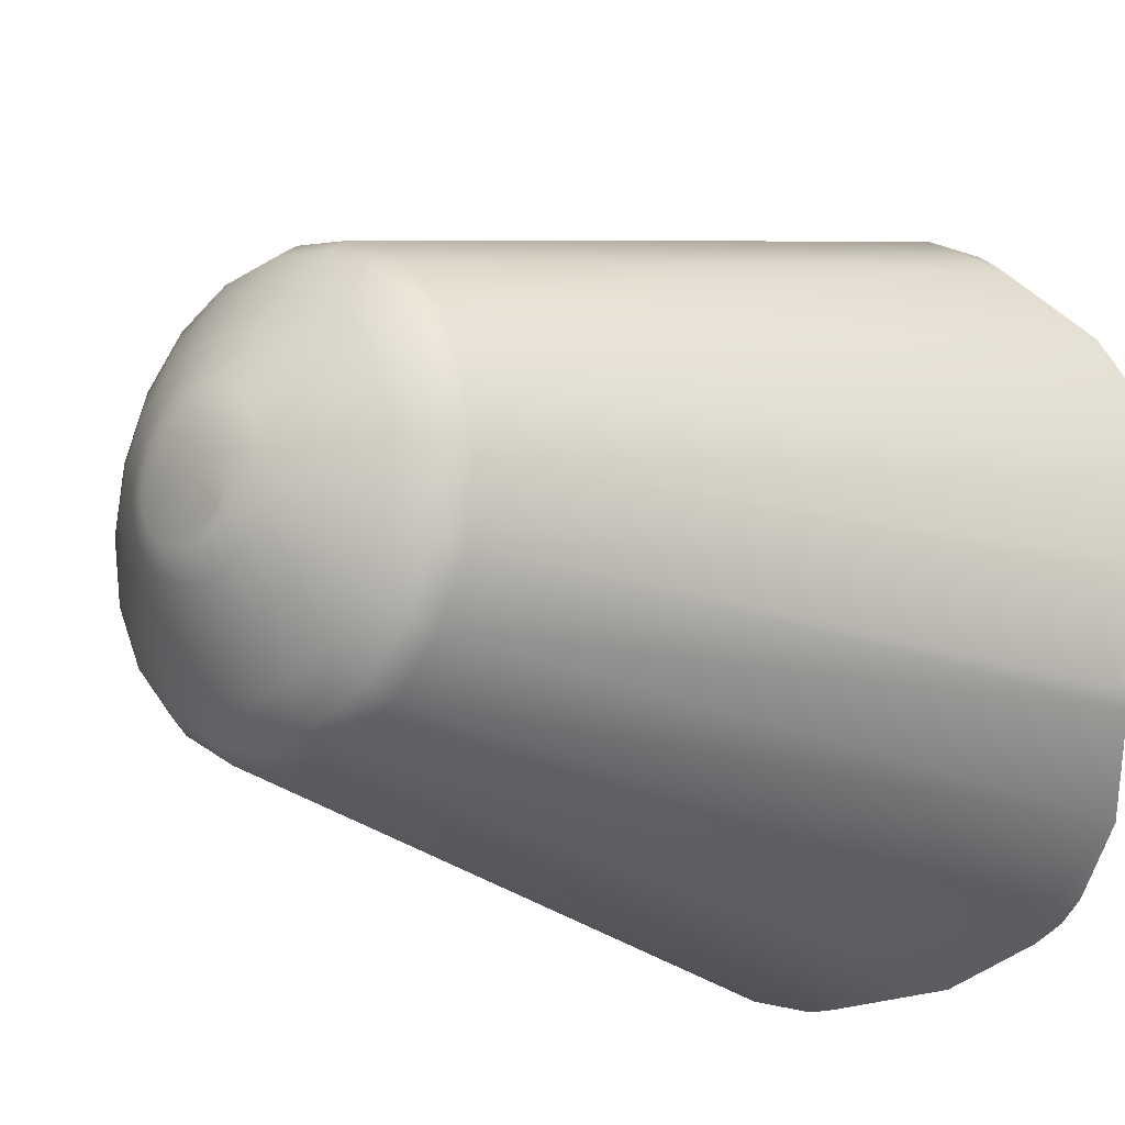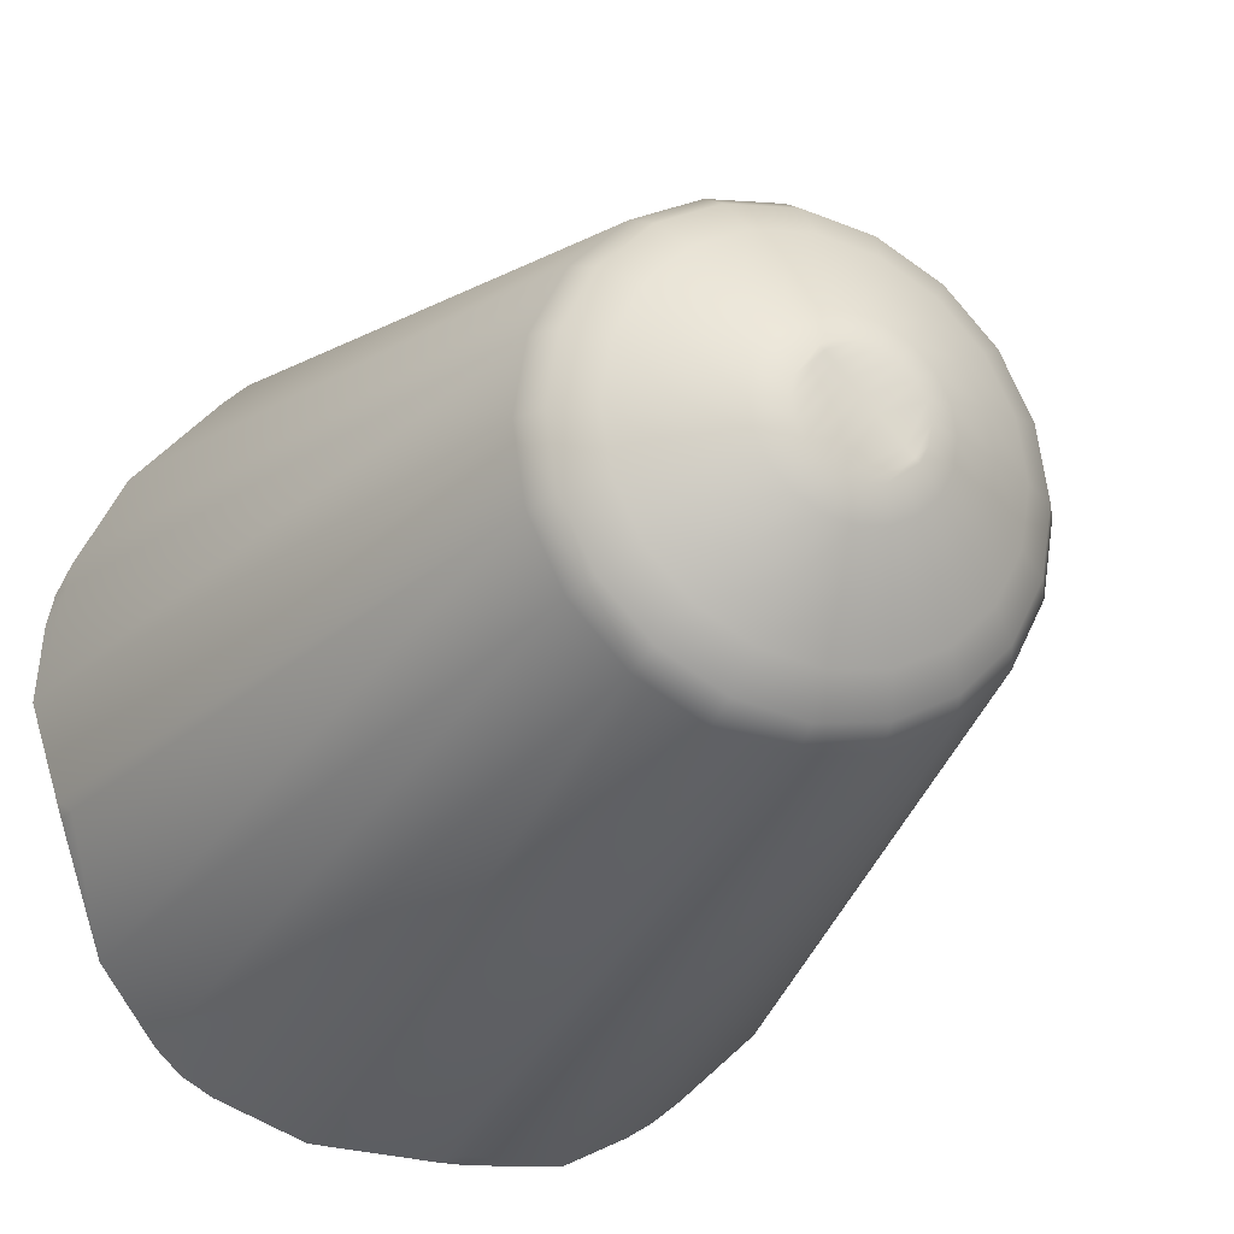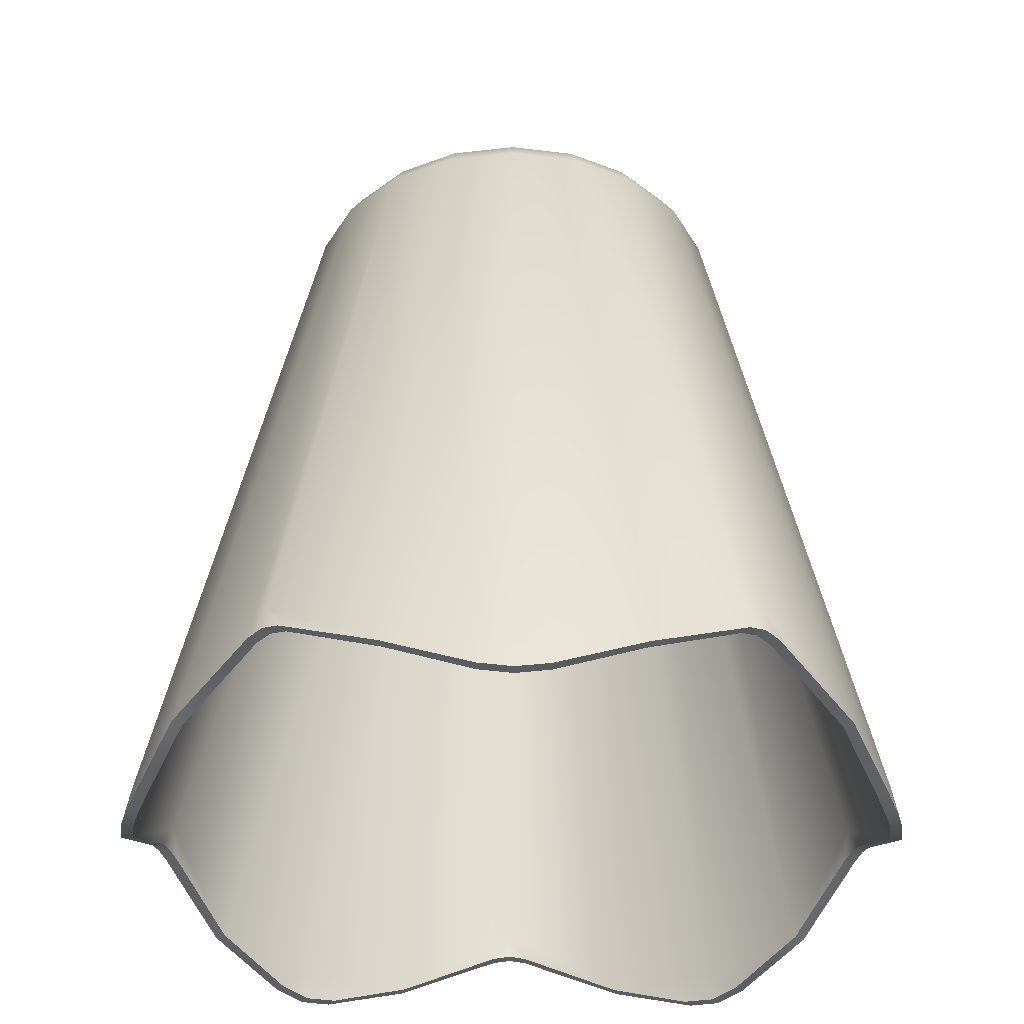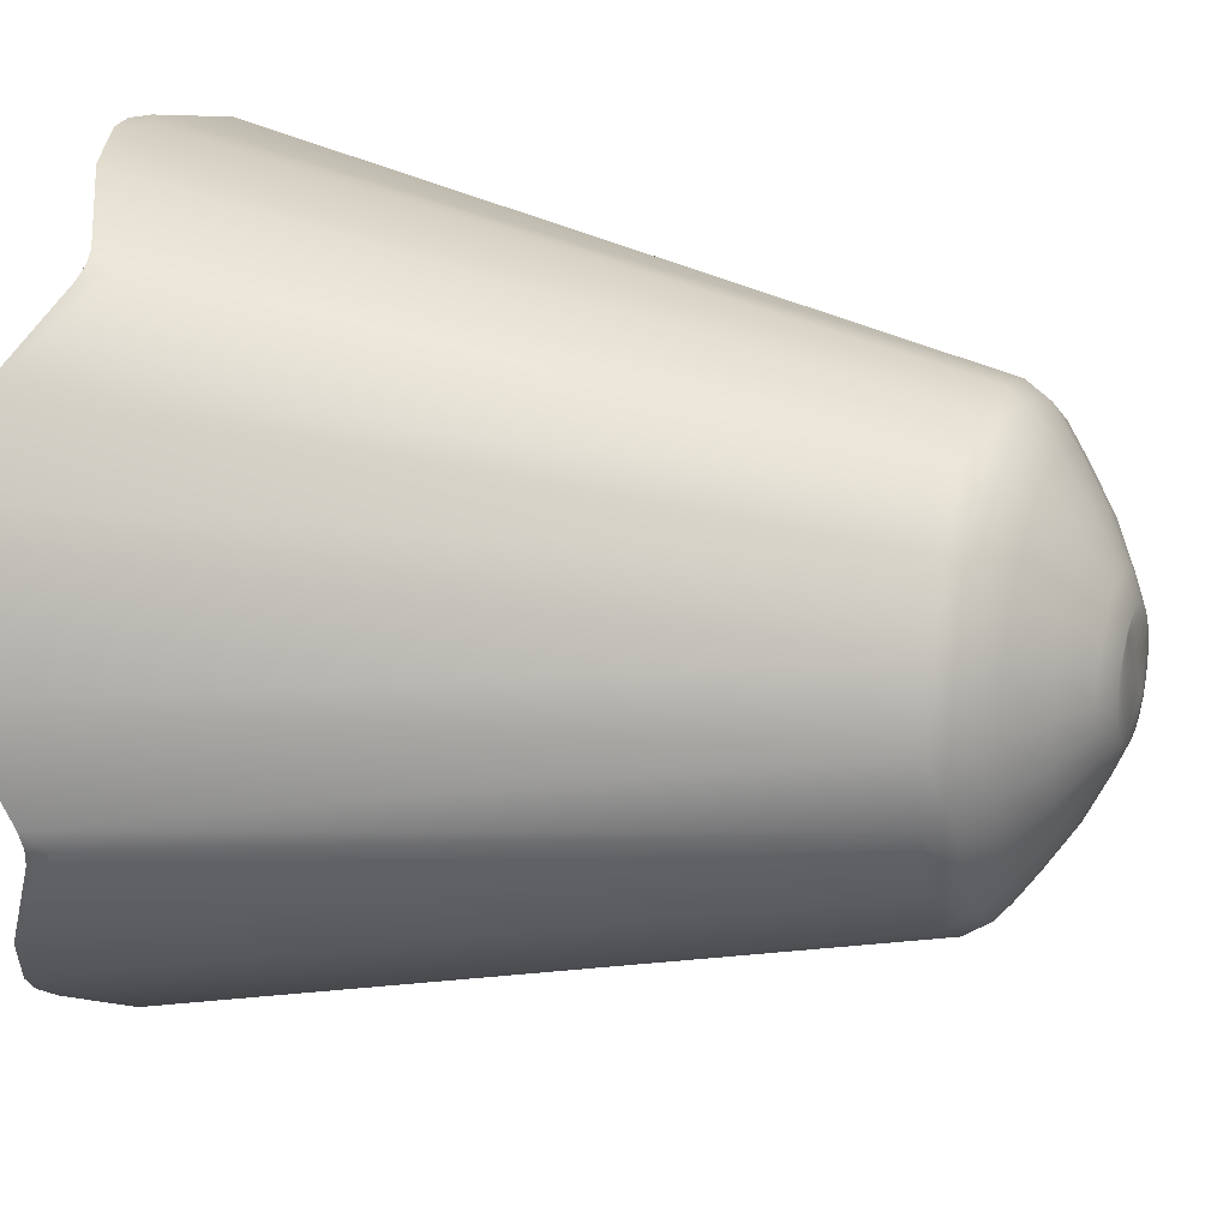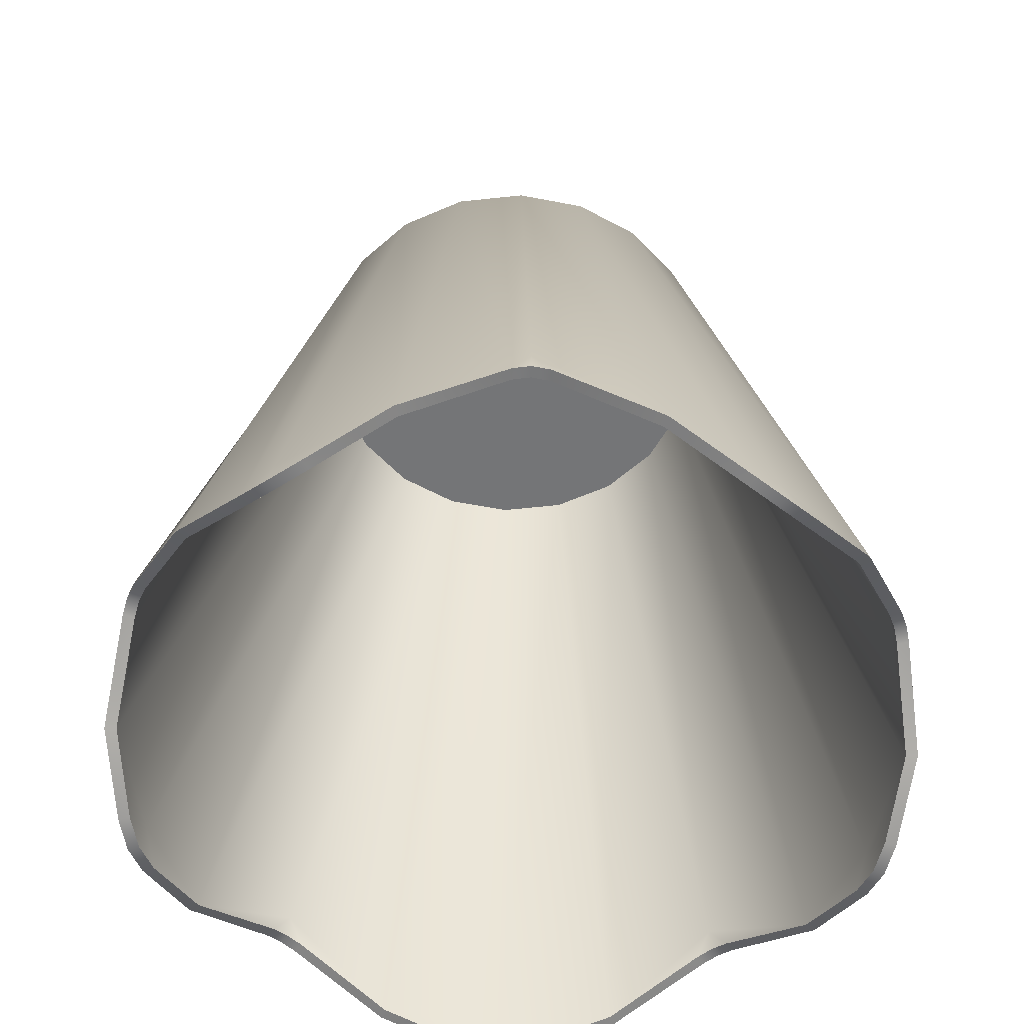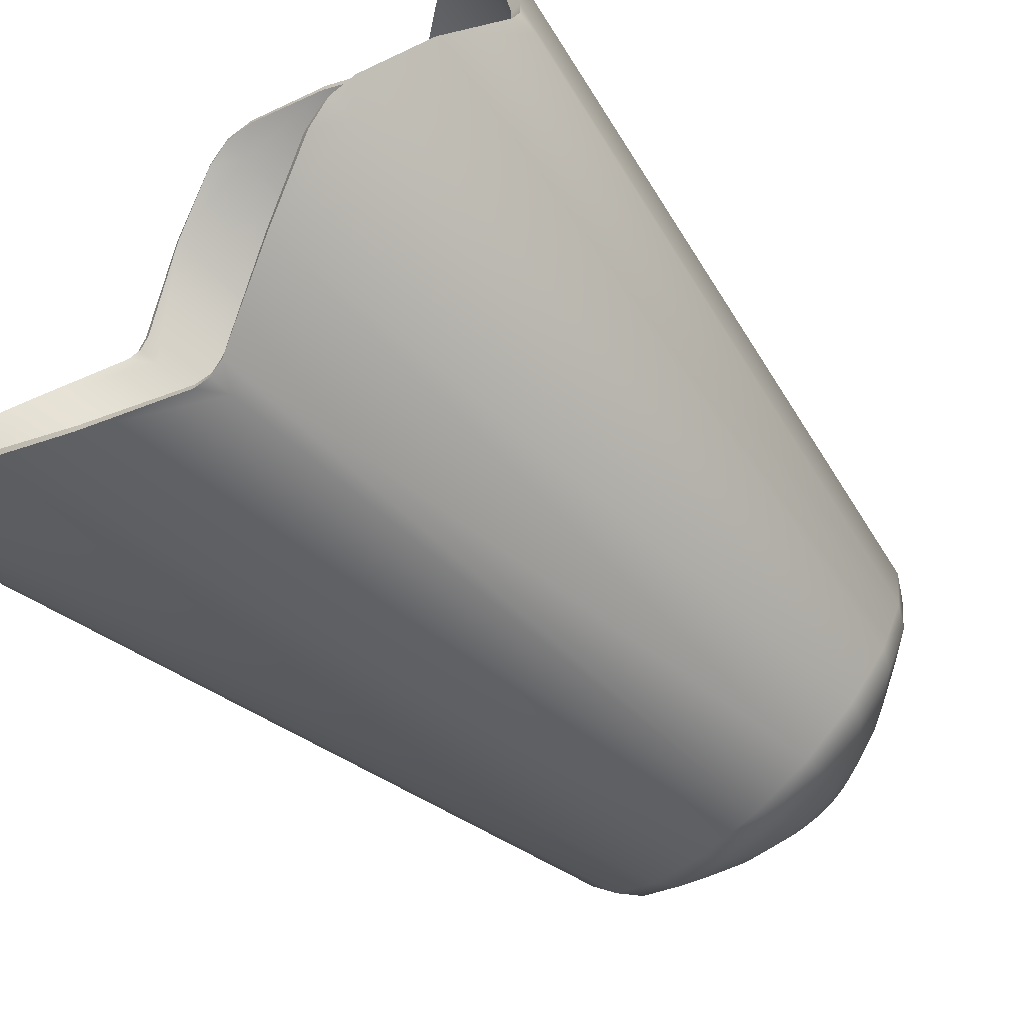
<metadata>
{"format":"obj","ext":"obj","renderer":"f3d","projection":"perspective","resolution":1024,"background":"white","views":[{"elev":-12.2,"azim":-135.7,"up":"+Z"},{"elev":-21.6,"azim":156.3,"up":"+Z"},{"elev":-35.2,"azim":143.6,"up":"+Y"},{"elev":18.2,"azim":110.6,"up":"+Z"},{"elev":-56.5,"azim":-110.5,"up":"+Y"},{"elev":-71.9,"azim":45.7,"up":"+Z"}]}
</metadata>
<code>
o Cylinder
v 0 1.251 -0.1448
v 0.2998 -0.8888 -0.9227
v 0.04475 1.251 -0.1377
v 0.08511 1.251 -0.1171
v 0.7849 -0.8888 -0.5702
v 0.1171 1.251 -0.08511
v 0.1377 1.251 -0.04475
v 0.9702 -0.8888 0
v 0.1448 1.251 0
v 0.1377 1.251 0.04475
v 0.7849 -0.8888 0.5702
v 0.1171 1.251 0.08511
v 0.08511 1.251 0.1171
v 0.2998 -0.8888 0.9227
v 0.04475 1.251 0.1377
v 0 1.251 0.1448
v -0.2998 -0.8888 0.9227
v -0.04475 1.251 0.1377
v -0.08511 1.251 0.1171
v -0.7849 -0.8888 0.5702
v -0.1171 1.251 0.08511
v -0.1377 1.251 0.04475
v -0.9702 -0.8888 0
v -0.1448 1.251 0
v -0.1377 1.251 -0.04475
v -0.7849 -0.8888 -0.5702
v -0.1171 1.251 -0.08511
v -0.08511 1.251 -0.1171
v -0.2998 -0.8888 -0.9227
v -0.04475 1.251 -0.1377
v 0.309 -0.8888 -0.9511
v 0.809 -0.8888 -0.5878
v 1 -0.8888 0
v 0.809 -0.8888 0.5878
v 0.309 -0.8888 0.9511
v -0.309 -0.8888 0.9511
v -0.809 -0.8888 0.5878
v -1 -0.8888 0
v -0.809 -0.8888 -0.5878
v -0.309 -0.8888 -0.9511
v 0 0.9813 -0.5529
v 0.1709 0.9813 -0.5259
v 0.325 0.9813 -0.4473
v 0.4473 0.9813 -0.325
v 0.5259 0.9813 -0.1709
v 0.5529 0.9813 0
v 0.5259 0.9813 0.1709
v 0.4473 0.9813 0.325
v 0.325 0.9813 0.4473
v 0.1709 0.9813 0.5259
v 0 0.9813 0.5529
v -0.1709 0.9813 0.5259
v -0.325 0.9813 0.4473
v -0.4473 0.9813 0.325
v -0.5259 0.9813 0.1709
v -0.5529 0.9813 0
v -0.5259 0.9813 -0.1709
v -0.4473 0.9813 -0.325
v -0.325 0.9813 -0.4473
v -0.1709 0.9813 -0.5259
v 0.1388 1.083 -0.4271
v 0 1.083 -0.4491
v 0.264 1.083 -0.3633
v 0.3633 1.083 -0.264
v 0.4271 1.083 -0.1388
v 0.4491 1.083 0
v 0.4271 1.083 0.1388
v 0.3633 1.083 0.264
v 0.264 1.083 0.3633
v 0.1388 1.083 0.4271
v 0 1.083 0.4491
v -0.1388 1.083 0.4271
v -0.264 1.083 0.3633
v -0.3633 1.083 0.264
v -0.4271 1.083 0.1388
v -0.4491 1.083 0
v -0.4271 1.083 -0.1388
v -0.3633 1.083 -0.264
v -0.264 1.083 -0.3633
v -0.1388 1.083 -0.4271
v 0.1028 1.16 -0.3163
v 0 1.16 -0.3326
v 0.1955 1.16 -0.2691
v 0.2691 1.16 -0.1955
v 0.3163 1.16 -0.1028
v 0.3326 1.16 0
v 0.3163 1.16 0.1028
v 0.2691 1.16 0.1955
v 0.1955 1.16 0.2691
v 0.1028 1.16 0.3163
v 0 1.16 0.3326
v -0.1028 1.16 0.3163
v -0.1955 1.16 0.2691
v -0.2691 1.16 0.1955
v -0.3163 1.16 0.1028
v -0.3326 1.16 0
v -0.3163 1.16 -0.1028
v -0.2691 1.16 -0.1955
v -0.1955 1.16 -0.2691
v -0.1028 1.16 -0.3163
v 0.06679 1.219 -0.2056
v 0 1.219 -0.2161
v 0.127 1.219 -0.1749
v 0.1749 1.219 -0.127
v 0.2056 1.219 -0.06679
v 0.2161 1.219 0
v 0.2056 1.219 0.06679
v 0.1749 1.219 0.127
v 0.127 1.219 0.1749
v 0.06679 1.219 0.2056
v 0 1.219 0.2161
v -0.06679 1.219 0.2056
v -0.127 1.219 0.1749
v -0.1749 1.219 0.127
v -0.2056 1.219 0.06679
v -0.2161 1.219 0
v -0.2056 1.219 -0.06679
v -0.1749 1.219 -0.127
v -0.127 1.219 -0.1749
v -0.06679 1.219 -0.2056
v 0.1647 1.023 -0.507
v 0.1774 0.9613 -0.5459
v 0 0.9613 -0.574
v 0 1.023 -0.5331
v 0.3134 1.023 -0.4313
v 0.3374 0.9613 -0.4644
v 0.4313 1.023 -0.3134
v 0.4644 0.9613 -0.3374
v 0.507 1.023 -0.1647
v 0.5459 0.9613 -0.1774
v 0.5331 1.023 0
v 0.574 0.9613 0
v 0.507 1.023 0.1647
v 0.5459 0.9613 0.1774
v 0.4313 1.023 0.3134
v 0.4644 0.9613 0.3374
v 0.3134 1.023 0.4313
v 0.3374 0.9613 0.4644
v 0.1647 1.023 0.507
v 0.1774 0.9613 0.5459
v 0 1.023 0.5331
v 0 0.9613 0.574
v -0.1647 1.023 0.507
v -0.1774 0.9613 0.5459
v -0.3134 1.023 0.4313
v -0.3374 0.9613 0.4644
v -0.4313 1.023 0.3134
v -0.4644 0.9613 0.3374
v -0.507 1.023 0.1647
v -0.5459 0.9613 0.1774
v -0.5331 1.023 0
v -0.574 0.9613 0
v -0.507 1.023 -0.1647
v -0.5459 0.9613 -0.1774
v -0.4313 1.023 -0.3134
v -0.4644 0.9613 -0.3374
v -0.3134 1.023 -0.4313
v -0.3374 0.9613 -0.4644
v -0.1647 1.023 -0.507
v -0.1774 0.9613 -0.5459
v -0.04518 -0.7743 -0.963
v 0.04518 -0.7743 -0.963
v 0 -0.7059 -0.9586
v 0 -0.7659 -0.966
v 0.9019 -0.7743 -0.3406
v 0.9298 -0.7743 -0.2546
v 0.9117 -0.7059 -0.2962
v 0.9187 -0.7659 -0.2985
v 0.6026 -0.7743 0.7525
v 0.5295 -0.7743 0.8056
v 0.5634 -0.7059 0.7755
v 0.5678 -0.7659 0.7815
v -0.5295 -0.7743 0.8056
v -0.6026 -0.7743 0.7525
v -0.5634 -0.7059 0.7755
v -0.5678 -0.7659 0.7815
v -0.9298 -0.7743 -0.2546
v -0.9019 -0.7743 -0.3406
v -0.9117 -0.7059 -0.2962
v -0.9187 -0.7659 -0.2985
v 0.0454 -0.7738 -0.9928
v -0.0454 -0.7738 -0.9928
v 0 -0.706 -0.9881
v 0 -0.7656 -0.9958
v 0.9582 -0.7738 -0.2636
v 0.9302 -0.7738 -0.35
v 0.9397 -0.706 -0.3053
v 0.947 -0.7656 -0.3077
v 0.5468 -0.7738 0.8299
v 0.6203 -0.7738 0.7765
v 0.5808 -0.706 0.7994
v 0.5853 -0.7656 0.8056
v -0.6203 -0.7738 0.7765
v -0.5468 -0.7738 0.8299
v -0.5808 -0.706 0.7994
v -0.5853 -0.7656 0.8056
v -0.9302 -0.7738 -0.35
v -0.9582 -0.7738 -0.2636
v -0.9397 -0.706 -0.3053
v -0.947 -0.7656 -0.3077
v 0.4934 -0.9684 -0.824
v 0.6312 -0.9684 -0.7239
v 0.5592 -0.9111 -0.7697
v 0.5656 -0.9815 -0.7785
v 0.9362 -0.9684 0.2146
v 0.8835 -0.9684 0.3766
v 0.9049 -0.9111 0.294
v 0.9152 -0.9815 0.2974
v 0.08519 -0.9684 0.9567
v -0.08519 -0.9684 0.9567
v 0 -0.9111 0.9514
v 0 -0.9815 0.9623
v -0.8835 -0.9684 0.3766
v -0.9362 -0.9684 0.2146
v -0.9049 -0.9111 0.294
v -0.9152 -0.9815 0.2974
v -0.6312 -0.9684 -0.7239
v -0.4934 -0.9684 -0.824
v -0.5592 -0.9111 -0.7697
v -0.5656 -0.9815 -0.7785
v 0.649 -0.9692 -0.7478
v 0.5107 -0.9692 -0.8483
v 0.5764 -0.9112 -0.7934
v 0.5831 -0.982 -0.8026
v 0.9118 -0.9692 0.3861
v 0.9646 -0.9692 0.2235
v 0.9327 -0.9112 0.3031
v 0.9435 -0.982 0.3066
v -0.0855 -0.9692 0.9865
v 0.0855 -0.9692 0.9865
v 0 -0.9112 0.9807
v 0 -0.982 0.9921
v -0.9646 -0.9692 0.2235
v -0.9118 -0.9692 0.3861
v -0.9327 -0.9112 0.3031
v -0.9435 -0.982 0.3066
v -0.5107 -0.9692 -0.8483
v -0.649 -0.9692 -0.7478
v -0.5764 -0.9112 -0.7934
v -0.5831 -0.982 -0.8026
v -0.08842 1.251 -0.05638
v 0.05638 1.251 0.08842
v -0.0625 1.251 -0.03047
v 0.03047 1.251 0.0625
v -0.03203 1.251 0
v -0.1072 1.251 -0.07521
v 0.07521 1.251 0.1072
v 0 1.251 0.03203
f 221 223 126 128 32
f 61 63 125 121
f 63 64 127 125
f 64 65 129 127
f 65 66 131 129
f 66 67 133 131
f 67 68 135 133
f 68 69 137 135
f 69 70 139 137
f 70 71 141 139
f 71 72 143 141
f 72 73 145 143
f 73 74 147 145
f 74 75 149 147
f 75 76 151 149
f 76 77 153 151
f 77 78 155 153
f 78 79 157 155
f 3 243 245 4
f 79 80 159 157
f 80 62 124 159
f 11 169 171 49 48
f 29 161 163 41 60
f 203 202 5 44 43
f 8 205 207 47 46
f 167 166 8 46 45
f 5 165 167 45 44
f 207 206 11 48 47
f 14 209 211 51 50
f 171 170 14 50 49
f 17 173 175 53 52
f 211 210 17 52 51
f 20 213 215 55 54
f 175 174 20 54 53
f 23 177 179 57 56
f 215 214 23 56 55
f 26 217 219 59 58
f 179 178 26 58 57
f 181 183 123 122 31
f 219 218 29 60 59
f 31 122 126 223 222
f 2 162 181 31
f 41 42 43 44 45 46 47 48 49 50 51 52 53 54 55 56 57 58 59 60
f 29 218 237 40
f 173 17 36 194
f 8 166 185 33
f 165 5 32 186
f 20 174 193 37
f 205 8 33 226
f 213 20 37 234
f 11 206 225 34
f 23 214 233 38
f 169 11 34 190
f 161 29 40 182
f 177 23 38 198
f 14 170 189 35
f 201 2 31 222
f 26 178 197 39
f 209 14 35 230
f 5 202 221 32
f 217 26 39 238
f 17 210 229 36
f 40 160 123 183 182
f 32 128 130 187 186
f 185 187 130 132 33
f 34 136 138 191 190
f 225 227 134 136 34
f 35 140 142 231 230
f 189 191 138 140 35
f 36 144 146 195 194
f 229 231 142 144 36
f 37 148 150 235 234
f 193 195 146 148 37
f 38 152 154 199 198
f 233 235 150 152 38
f 39 156 158 239 238
f 197 199 154 156 39
f 237 239 158 160 40
f 33 132 134 227 226
f 82 81 61 62
f 81 83 63 61
f 83 84 64 63
f 84 85 65 64
f 85 86 66 65
f 86 87 67 66
f 87 88 68 67
f 88 89 69 68
f 89 90 70 69
f 90 91 71 70
f 91 92 72 71
f 92 93 73 72
f 93 94 74 73
f 94 95 75 74
f 95 96 76 75
f 96 97 77 76
f 97 98 78 77
f 98 99 79 78
f 99 100 80 79
f 100 82 62 80
f 102 101 81 82
f 101 103 83 81
f 103 104 84 83
f 104 105 85 84
f 105 106 86 85
f 106 107 87 86
f 107 108 88 87
f 108 109 89 88
f 109 110 90 89
f 110 111 91 90
f 111 112 92 91
f 112 113 93 92
f 113 114 94 93
f 114 115 95 94
f 115 116 96 95
f 116 117 97 96
f 117 118 98 97
f 118 119 99 98
f 119 120 100 99
f 120 102 82 100
f 1 3 101 102
f 3 4 103 101
f 4 6 104 103
f 6 7 105 104
f 7 9 106 105
f 9 10 107 106
f 10 12 108 107
f 12 13 109 108
f 13 15 110 109
f 15 16 111 110
f 16 18 112 111
f 18 19 113 112
f 19 21 114 113
f 21 22 115 114
f 22 24 116 115
f 24 25 117 116
f 25 27 118 117
f 27 28 119 118
f 28 30 120 119
f 30 1 102 120
f 122 123 124 121
f 126 122 121 125
f 128 126 125 127
f 130 128 127 129
f 132 130 129 131
f 134 132 131 133
f 136 134 133 135
f 138 136 135 137
f 140 138 137 139
f 142 140 139 141
f 144 142 141 143
f 146 144 143 145
f 148 146 145 147
f 150 148 147 149
f 152 150 149 151
f 154 152 151 153
f 156 154 153 155
f 158 156 155 157
f 160 158 157 159
f 123 160 159 124
f 62 61 121 124
f 161 164 163
f 164 162 163
f 165 168 167
f 168 166 167
f 169 172 171
f 172 170 171
f 173 176 175
f 176 174 175
f 177 180 179
f 180 178 179
f 181 184 183
f 184 182 183
f 185 188 187
f 188 186 187
f 189 192 191
f 192 190 191
f 193 196 195
f 196 194 195
f 197 200 199
f 200 198 199
f 161 182 184 164
f 164 184 181 162
f 185 166 168 188
f 188 168 165 186
f 189 170 172 192
f 192 172 169 190
f 193 174 176 196
f 196 176 173 194
f 197 178 180 200
f 200 180 177 198
f 163 162 2 42 41
f 201 204 203
f 204 202 203
f 205 208 207
f 208 206 207
f 209 212 211
f 212 210 211
f 213 216 215
f 216 214 215
f 217 220 219
f 220 218 219
f 221 224 223
f 224 222 223
f 225 228 227
f 228 226 227
f 229 232 231
f 232 230 231
f 233 236 235
f 236 234 235
f 237 240 239
f 240 238 239
f 221 202 204 224
f 224 204 201 222
f 225 206 208 228
f 228 208 205 226
f 229 210 212 232
f 232 212 209 230
f 233 214 216 236
f 236 216 213 234
f 237 218 220 240
f 240 220 217 238
f 2 201 203 43 42
f 6 248 244 7
f 4 245 248 6
f 22 243 241 24
f 24 241 246 25
f 25 246 27
f 7 244 242 9
f 9 242 247 10
f 10 247 13 12
f 27 246 30 28
f 248 245 21 19
f 242 244 18 16
f 241 243 3 1
f 245 243 22 21
f 247 242 16 15
f 246 241 1 30
f 244 248 19 18
f 13 247 15

</code>
